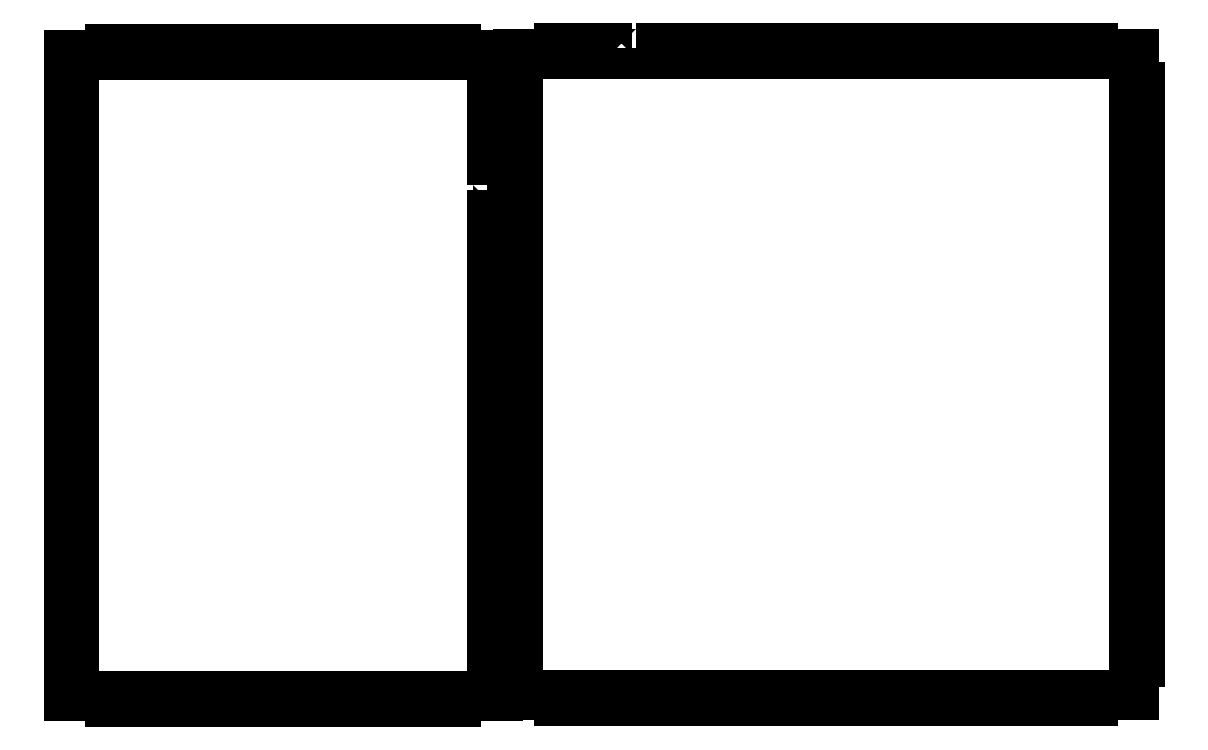
<metadata>
{"format":"dxf","ext":"dxf","renderer":"ezdxf+matplotlib","layout":"modelspace","background":"white","min_lineweight":24,"dpi":150}
</metadata>
<code>
0
SECTION
2
ENTITIES
0
LWPOLYLINE
8
Layer_1
90
157
70
1
10
335.9
20
391.3
30
0
10
350.9
20
391.3
30
0
10
350.9
20
388.3
30
0
10
365.9
20
388.3
30
0
10
365.9
20
391.3
30
0
10
380.9
20
391.3
30
0
10
380.9
20
388.3
30
0
10
395.9
20
388.3
30
0
10
395.9
20
391.3
30
0
10
410.9
20
391.3
30
0
10
410.9
20
388.3
30
0
10
425.9
20
388.3
30
0
10
425.9
20
391.3
30
0
10
440.9
20
391.3
30
0
10
440.9
20
388.3
30
0
10
455.9
20
388.3
30
0
10
455.9
20
391.3
30
0
10
470.9
20
391.3
30
0
10
470.9
20
388.3
30
0
10
485.9
20
388.3
30
0
10
485.9
20
391.3
30
0
10
500.9
20
391.3
30
0
10
500.9
20
388.3
30
0
10
515.9
20
388.3
30
0
10
515.9
20
391.3
30
0
10
530.9
20
391.3
30
0
10
530.9
20
388.3
30
0
10
545.9
20
388.3
30
0
10
545.9
20
391.3
30
0
10
570.2
20
391.3
30
0
10
570.2
20
388.3
30
0
10
591.4
20
388.3
30
0
10
591.4
20
371.3
30
0
10
594.4
20
371.3
30
0
10
594.4
20
351.3
30
0
10
591.4
20
351.3
30
0
10
591.4
20
336.3
30
0
10
594.4
20
336.3
30
0
10
594.4
20
321.3
30
0
10
591.4
20
321.3
30
0
10
591.4
20
306.3
30
0
10
594.4
20
306.3
30
0
10
594.4
20
291.3
30
0
10
591.4
20
291.3
30
0
10
591.4
20
276.3
30
0
10
594.4
20
276.3
30
0
10
594.4
20
261.3
30
0
10
591.4
20
261.3
30
0
10
591.4
20
246.3
30
0
10
594.4
20
246.3
30
0
10
594.4
20
231.3
30
0
10
591.4
20
231.3
30
0
10
591.4
20
216.3
30
0
10
594.4
20
216.3
30
0
10
594.4
20
201.3
30
0
10
591.4
20
201.3
30
0
10
591.4
20
186.3
30
0
10
594.4
20
186.3
30
0
10
594.4
20
171.3
30
0
10
591.4
20
171.3
30
0
10
591.4
20
156.3
30
0
10
594.4
20
156.3
30
0
10
594.4
20
141.3
30
0
10
591.4
20
141.3
30
0
10
591.4
20
126.3
30
0
10
594.4
20
126.3
30
0
10
594.4
20
111.3
30
0
10
591.4
20
111.3
30
0
10
591.4
20
96.34
30
0
10
594.4
20
96.34
30
0
10
594.4
20
76.34
30
0
10
591.4
20
76.34
30
0
10
591.4
20
59.34
30
0
10
570.2
20
59.34
30
0
10
570.2
20
56.34
30
0
10
545.9
20
56.34
30
0
10
545.9
20
59.34
30
0
10
530.9
20
59.34
30
0
10
530.9
20
56.34
30
0
10
515.9
20
56.34
30
0
10
515.9
20
59.34
30
0
10
500.9
20
59.34
30
0
10
500.9
20
56.34
30
0
10
485.9
20
56.34
30
0
10
485.9
20
59.34
30
0
10
470.9
20
59.34
30
0
10
470.9
20
56.34
30
0
10
455.9
20
56.34
30
0
10
455.9
20
59.34
30
0
10
440.9
20
59.34
30
0
10
440.9
20
56.34
30
0
10
425.9
20
56.34
30
0
10
425.9
20
59.34
30
0
10
410.9
20
59.34
30
0
10
410.9
20
56.34
30
0
10
395.9
20
56.34
30
0
10
395.9
20
59.34
30
0
10
380.9
20
59.34
30
0
10
380.9
20
56.34
30
0
10
365.9
20
56.34
30
0
10
365.9
20
59.34
30
0
10
350.9
20
59.34
30
0
10
350.9
20
56.34
30
0
10
335.9
20
56.34
30
0
10
335.9
20
59.34
30
0
10
320.9
20
59.34
30
0
10
320.9
20
56.34
30
0
10
296.7
20
56.34
30
0
10
296.7
20
59.34
30
0
10
275.4
20
59.34
30
0
10
275.4
20
76.34
30
0
10
272.4
20
76.34
30
0
10
272.4
20
96.34
30
0
10
275.4
20
96.34
30
0
10
275.4
20
111.3
30
0
10
272.4
20
111.3
30
0
10
272.4
20
126.3
30
0
10
275.4
20
126.3
30
0
10
275.4
20
141.3
30
0
10
272.4
20
141.3
30
0
10
272.4
20
156.3
30
0
10
275.4
20
156.3
30
0
10
275.4
20
171.3
30
0
10
272.4
20
171.3
30
0
10
272.4
20
186.3
30
0
10
275.4
20
186.3
30
0
10
275.4
20
201.3
30
0
10
272.4
20
201.3
30
0
10
272.4
20
216.3
30
0
10
275.4
20
216.3
30
0
10
275.4
20
231.3
30
0
10
272.4
20
231.3
30
0
10
272.4
20
246.3
30
0
10
275.4
20
246.3
30
0
10
275.4
20
261.3
30
0
10
272.4
20
261.3
30
0
10
272.4
20
276.3
30
0
10
275.4
20
276.3
30
0
10
275.4
20
291.3
30
0
10
272.4
20
291.3
30
0
10
272.4
20
306.3
30
0
10
275.4
20
306.3
30
0
10
275.4
20
321.3
30
0
10
272.4
20
321.3
30
0
10
272.4
20
336.3
30
0
10
275.4
20
336.3
30
0
10
275.4
20
351.3
30
0
10
272.4
20
351.3
30
0
10
272.4
20
371.3
30
0
10
275.4
20
371.3
30
0
10
275.4
20
388.3
30
0
10
296.7
20
388.3
30
0
10
296.7
20
391.3
30
0
10
320.9
20
391.3
30
0
10
320.9
20
388.3
30
0
10
335.9
20
388.3
30
0
10
335.9
20
391.3
30
0
0
LWPOLYLINE
8
Layer_1
90
133
70
1
10
262
20
320.8
30
0
10
265
20
320.8
30
0
10
265
20
305.8
30
0
10
262
20
305.8
30
0
10
262
20
290.8
30
0
10
265
20
290.8
30
0
10
265
20
275.8
30
0
10
262
20
275.8
30
0
10
262
20
260.8
30
0
10
265
20
260.8
30
0
10
265
20
245.8
30
0
10
262
20
245.8
30
0
10
262
20
230.8
30
0
10
265
20
230.8
30
0
10
265
20
215.8
30
0
10
262
20
215.8
30
0
10
262
20
200.8
30
0
10
265
20
200.8
30
0
10
265
20
185.8
30
0
10
262
20
185.8
30
0
10
262
20
170.8
30
0
10
265
20
170.8
30
0
10
265
20
155.8
30
0
10
262
20
155.8
30
0
10
262
20
140.8
30
0
10
265
20
140.8
30
0
10
265
20
125.8
30
0
10
262
20
125.8
30
0
10
262
20
110.8
30
0
10
265
20
110.8
30
0
10
265
20
95.79
30
0
10
262
20
95.79
30
0
10
262
20
75.79
30
0
10
265
20
75.79
30
0
10
265
20
58.79
30
0
10
243.8
20
58.79
30
0
10
243.8
20
55.79
30
0
10
222.5
20
55.79
30
0
10
222.5
20
58.79
30
0
10
207.5
20
58.79
30
0
10
207.5
20
55.79
30
0
10
192.5
20
55.79
30
0
10
192.5
20
58.79
30
0
10
177.5
20
58.79
30
0
10
177.5
20
55.79
30
0
10
162.5
20
55.79
30
0
10
162.5
20
58.79
30
0
10
147.5
20
58.79
30
0
10
147.5
20
55.79
30
0
10
132.5
20
55.79
30
0
10
132.5
20
58.79
30
0
10
117.5
20
58.79
30
0
10
117.5
20
55.79
30
0
10
102.5
20
55.79
30
0
10
102.5
20
58.79
30
0
10
87.53
20
58.79
30
0
10
87.53
20
55.79
30
0
10
66.28
20
55.79
30
0
10
66.28
20
58.79
30
0
10
45.03
20
58.79
30
0
10
45.03
20
75.79
30
0
10
48.03
20
75.79
30
0
10
48.03
20
95.79
30
0
10
45.03
20
95.79
30
0
10
45.03
20
110.8
30
0
10
48.03
20
110.8
30
0
10
48.03
20
125.8
30
0
10
45.03
20
125.8
30
0
10
45.03
20
140.8
30
0
10
48.03
20
140.8
30
0
10
48.03
20
155.8
30
0
10
45.03
20
155.8
30
0
10
45.03
20
170.8
30
0
10
48.03
20
170.8
30
0
10
48.03
20
185.8
30
0
10
45.03
20
185.8
30
0
10
45.03
20
200.8
30
0
10
48.03
20
200.8
30
0
10
48.03
20
215.8
30
0
10
45.03
20
215.8
30
0
10
45.03
20
230.8
30
0
10
48.03
20
230.8
30
0
10
48.03
20
245.8
30
0
10
45.03
20
245.8
30
0
10
45.03
20
260.8
30
0
10
48.03
20
260.8
30
0
10
48.03
20
275.8
30
0
10
45.03
20
275.8
30
0
10
45.03
20
290.8
30
0
10
48.03
20
290.8
30
0
10
48.03
20
305.8
30
0
10
45.03
20
305.8
30
0
10
45.03
20
320.8
30
0
10
48.03
20
320.8
30
0
10
48.03
20
335.8
30
0
10
45.03
20
335.8
30
0
10
45.03
20
350.8
30
0
10
48.03
20
350.8
30
0
10
48.03
20
370.8
30
0
10
45.03
20
370.8
30
0
10
45.03
20
387.8
30
0
10
66.28
20
387.8
30
0
10
66.28
20
390.8
30
0
10
87.53
20
390.8
30
0
10
87.53
20
387.8
30
0
10
102.5
20
387.8
30
0
10
102.5
20
390.8
30
0
10
117.5
20
390.8
30
0
10
117.5
20
387.8
30
0
10
132.5
20
387.8
30
0
10
132.5
20
390.8
30
0
10
147.5
20
390.8
30
0
10
147.5
20
387.8
30
0
10
162.5
20
387.8
30
0
10
162.5
20
390.8
30
0
10
177.5
20
390.8
30
0
10
177.5
20
387.8
30
0
10
192.5
20
387.8
30
0
10
192.5
20
390.8
30
0
10
207.5
20
390.8
30
0
10
207.5
20
387.8
30
0
10
222.5
20
387.8
30
0
10
222.5
20
390.8
30
0
10
243.8
20
390.8
30
0
10
243.8
20
387.8
30
0
10
265
20
387.8
30
0
10
265
20
370.8
30
0
10
262
20
370.8
30
0
10
262
20
350.8
30
0
10
265
20
350.8
30
0
10
265
20
335.8
30
0
10
262
20
335.8
30
0
10
262
20
320.8
30
0
0
ENDSEC
0
EOF

</code>
